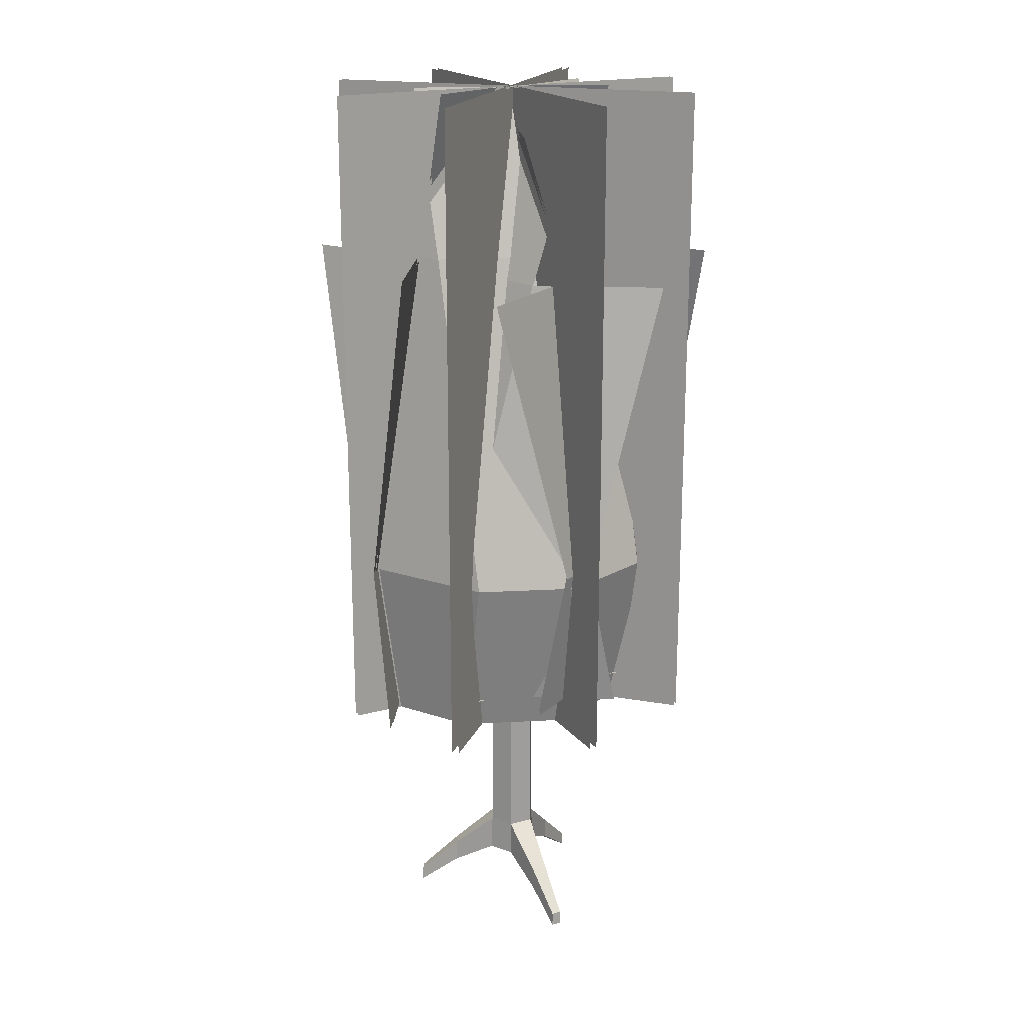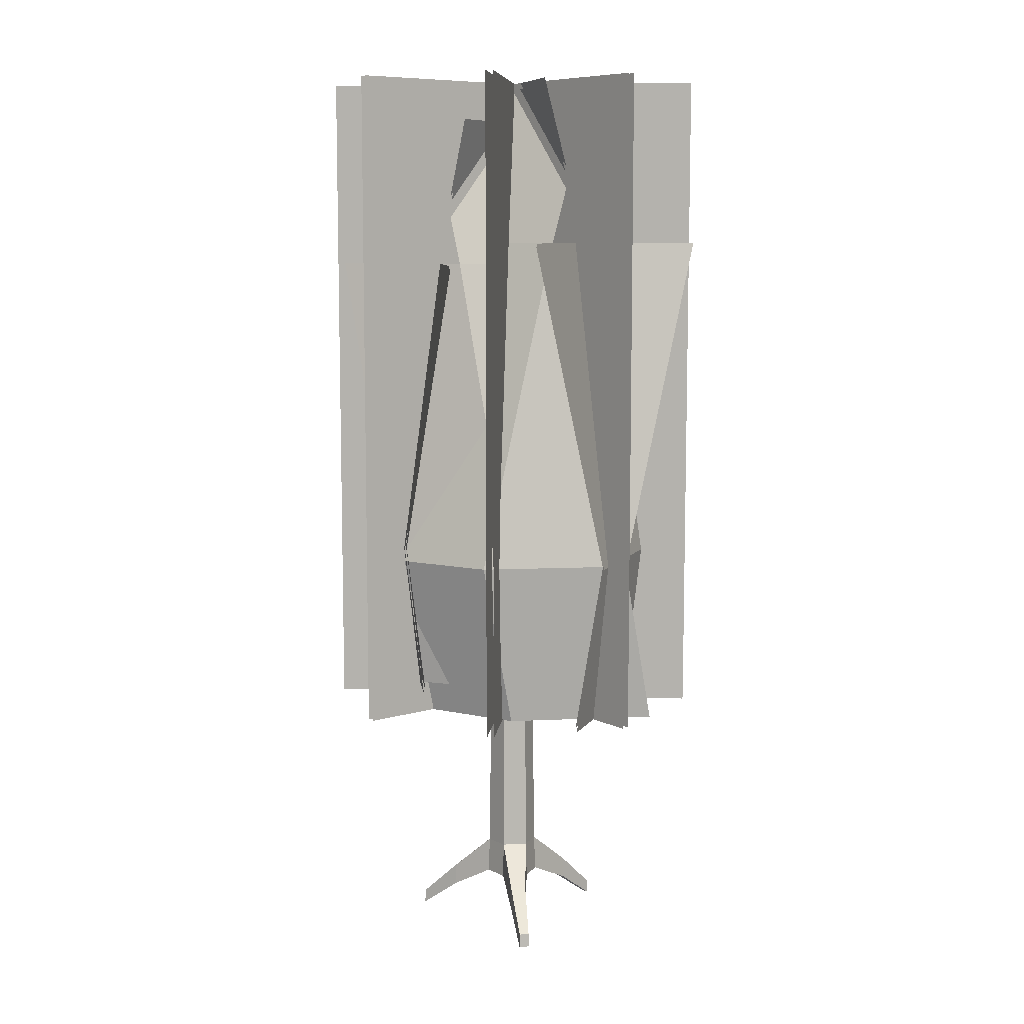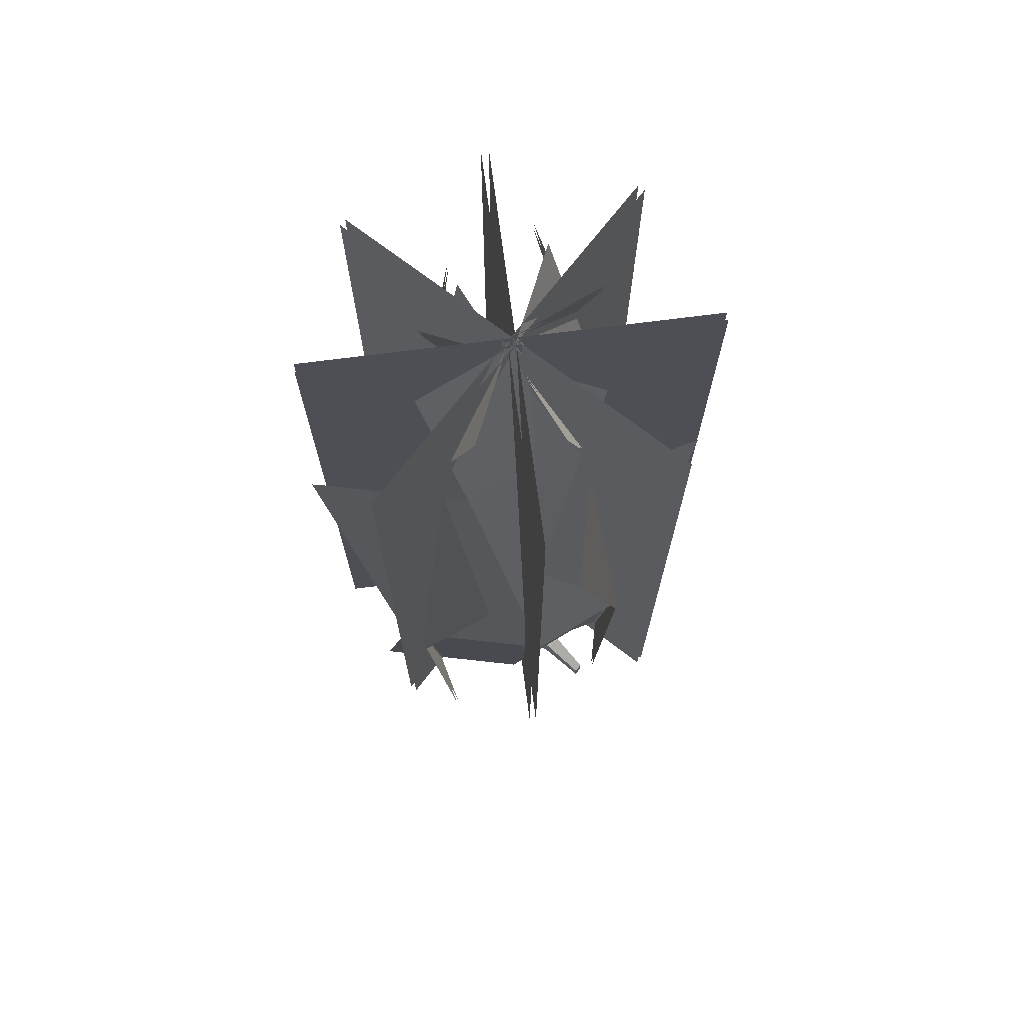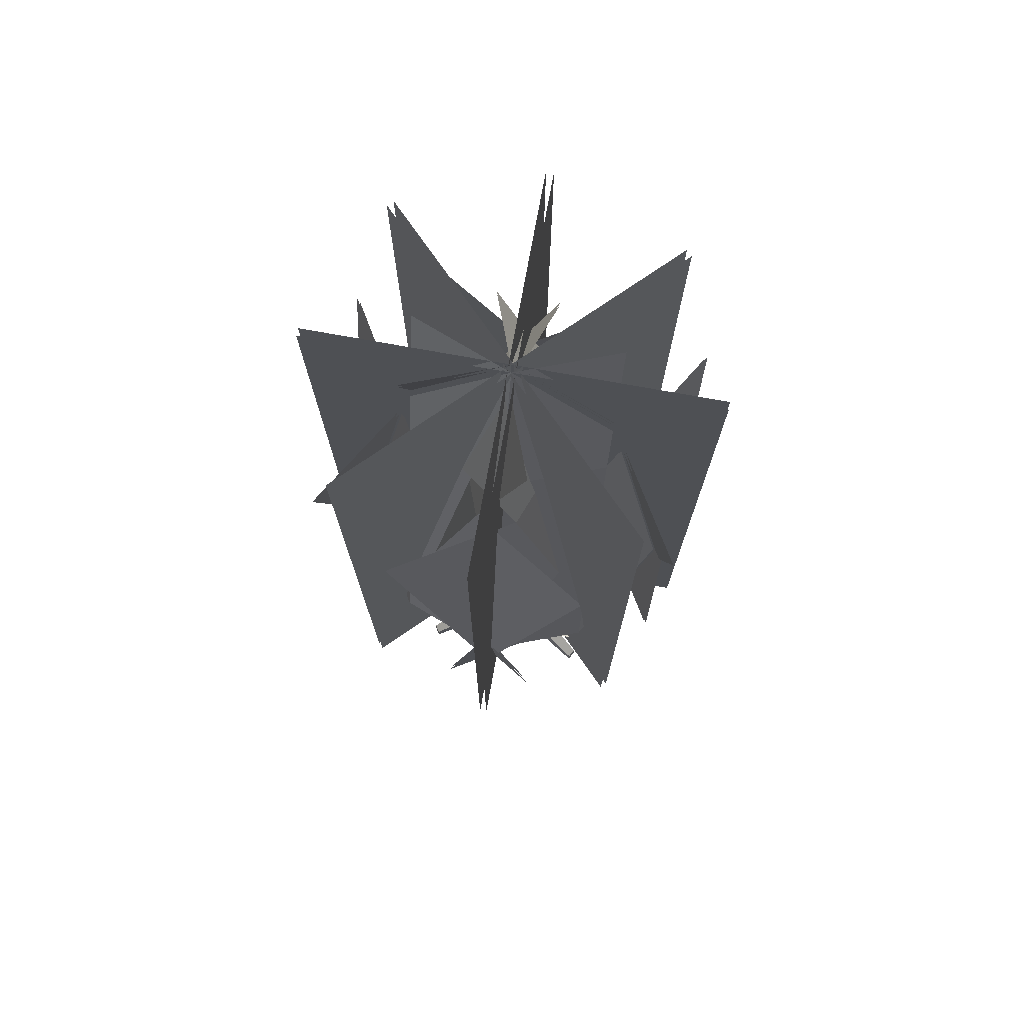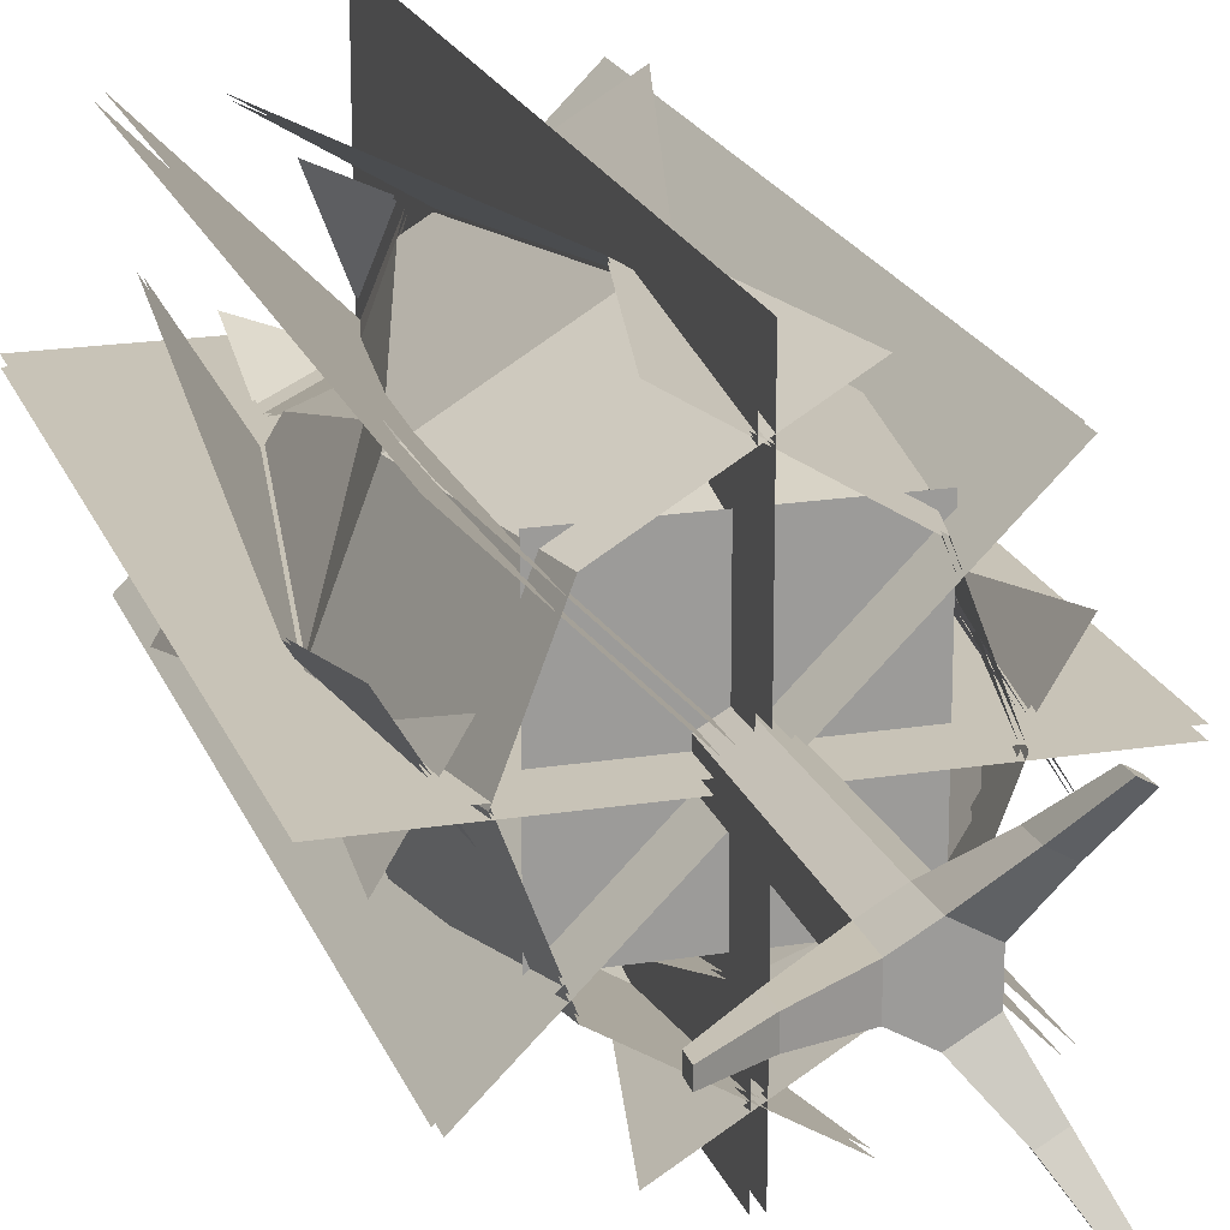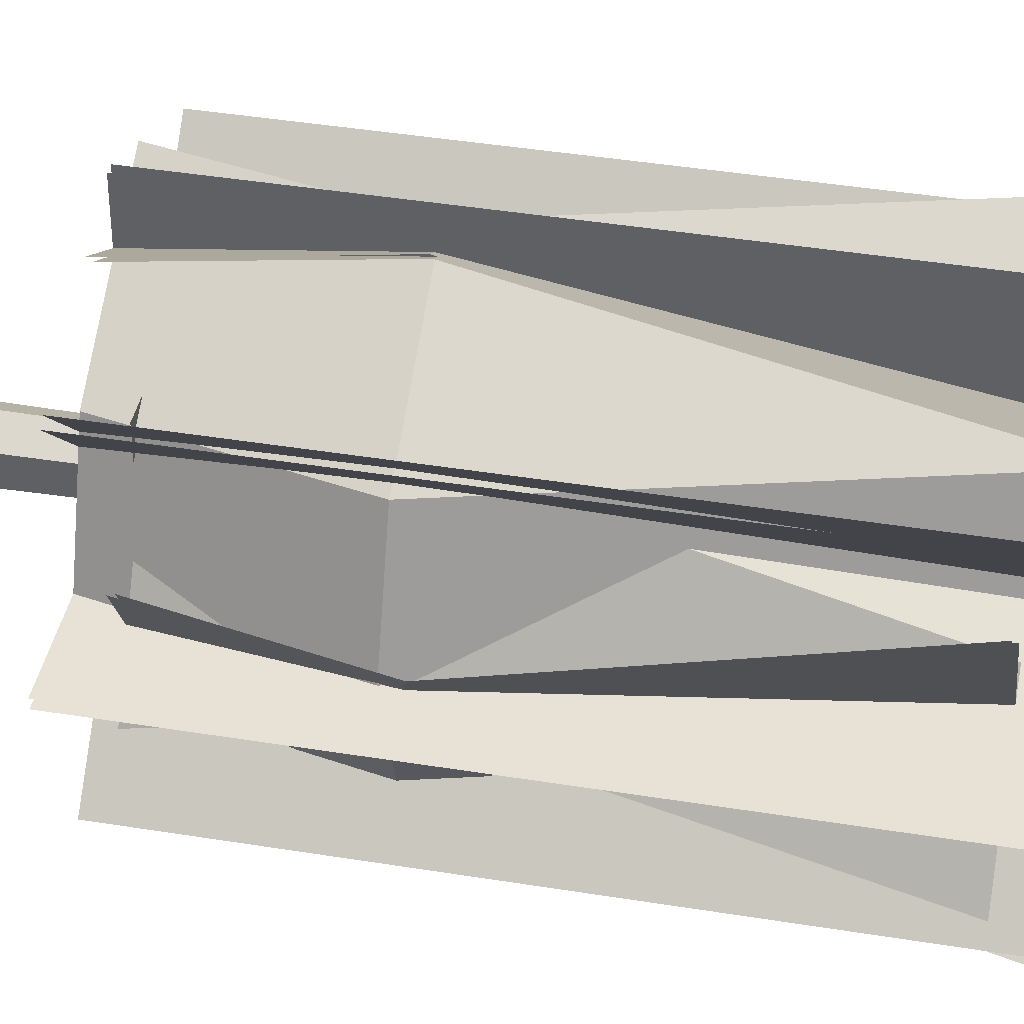
<metadata>
{"format":"obj","ext":"obj","renderer":"f3d","projection":"perspective","resolution":1024,"background":"white","views":[{"elev":19.3,"azim":-116.8,"up":"+Y"},{"elev":8.6,"azim":141.7,"up":"+Y"},{"elev":71.3,"azim":-142.4,"up":"+Y"},{"elev":74.4,"azim":100.3,"up":"+Y"},{"elev":19.6,"azim":-16.6,"up":"+Z"},{"elev":40.4,"azim":101.4,"up":"+Z"}]}
</metadata>
<code>
o tree08_top
v -1.05 1.03 0.02
v 1.05 1.03 0.02
v -1.05 4.705 0.02
v 1.05 4.705 0.02
v -1.05 1.03 -0.02
v 1.05 1.03 -0.02
v -1.05 4.705 -0.02
v 1.05 4.705 -0.02
v -0.02001 1.03 -1.05
v -0.02001 1.03 1.05
v -0.02001 4.705 -1.05
v -0.02001 4.705 1.05
v 0.01999 1.03 -1.05
v 0.01999 1.03 1.05
v 0.01999 4.705 -1.05
v 0.01999 4.705 1.05
v 0.7283 1.03 -0.7566
v -0.7566 1.03 0.7283
v 0.7283 4.705 -0.7566
v -0.7566 4.705 0.7283
v 0.7566 1.03 -0.7283
v -0.7283 1.03 0.7566
v 0.7566 4.705 -0.7283
v -0.7283 4.705 0.7566
v 0.7566 1.03 0.7283
v -0.7283 1.03 -0.7566
v 0.7566 4.705 0.7283
v -0.7283 4.705 -0.7566
v 0.7283 1.03 0.7566
v -0.7566 1.03 -0.7283
v 0.7283 4.705 0.7566
v -0.7566 4.705 -0.7283
v 0.28 1.03 -0.95
v 0.28 1.03 0.95
v -0.42 1.03 0.525
v -0.62 1.03 3e-06
v -0.42 1.03 -0.525
v 0.18 4.705 -0.525
v -0.02001 4.705 3e-06
v 0.18 4.705 0.525
v 0.07999 1.949 -0.95
v 0.58 3.786 -0.95
v 0.58 3.786 0.95
v 0.07999 1.949 0.95
v -0.62 1.949 -0.525
v -0.12 3.786 -0.525
v -0.82 1.949 3e-06
v -0.32 3.786 3e-06
v -0.62 1.949 0.525
v -0.12 3.786 0.525
v -0.28 1.03 0.95
v -0.28 1.03 -0.95
v 0.42 1.03 -0.525
v 0.62 1.03 -3e-06
v 0.42 1.03 0.525
v -0.18 4.705 0.525
v 0.01999 4.705 -3e-06
v -0.18 4.705 -0.525
v -0.08001 1.949 0.95
v -0.58 3.786 0.95
v -0.58 3.786 -0.95
v -0.08001 1.949 -0.95
v 0.62 1.949 0.525
v 0.12 3.786 0.525
v 0.82 1.949 -3e-06
v 0.32 3.786 -3e-06
v 0.62 1.949 -0.525
v 0.12 3.786 -0.525
v 0.8464 1.208 0.2495
v -0.8465 1.208 0.2495
v -0.4678 1.208 -0.3742
v -9e-06 1.208 -0.5524
v 0.4678 1.208 -0.3742
v 0.4678 4.482 0.1604
v -9e-06 4.482 -0.01782
v -0.4678 4.482 0.1604
v 0.8464 2.027 0.07128
v 0.8464 3.664 0.5168
v -0.8465 3.664 0.5168
v -0.8465 2.027 0.07128
v 0.4678 2.027 -0.5524
v 0.4678 3.664 -0.1069
v -9e-06 2.027 -0.7306
v -9e-06 3.664 -0.2851
v -0.4678 2.027 -0.5524
v -0.4678 3.664 -0.1069
v -0.8465 1.208 -0.2495
v 0.8464 1.208 -0.2495
v 0.4678 1.208 0.3742
v -5e-06 1.208 0.5524
v -0.4678 1.208 0.3742
v -0.4678 4.482 -0.1604
v -4e-06 4.482 0.01782
v 0.4678 4.482 -0.1604
v -0.8465 2.027 -0.07128
v -0.8465 3.664 -0.5168
v 0.8464 3.664 -0.5168
v 0.8464 2.027 -0.07128
v -0.4678 2.027 0.5524
v -0.4678 3.664 0.1069
v -5e-06 2.027 0.7306
v -4e-06 3.664 0.2851
v 0.4678 2.027 0.5524
v 0.4678 3.664 0.1069
v 0.2755 1.054 -0.9346
v 0.2755 1.054 0.9346
v -0.4132 1.054 0.5165
v -0.61 1.054 3e-06
v -0.4132 1.054 -0.5165
v 0.1771 4.669 -0.5165
v -0.01968 4.669 3e-06
v 0.1771 4.669 0.5165
v 0.0787 1.958 -0.9346
v 0.5706 3.765 -0.9346
v 0.5706 3.765 0.9346
v 0.0787 1.958 0.9346
v -0.61 1.958 -0.5165
v -0.1181 3.765 -0.5165
v -0.8067 1.958 3e-06
v -0.3148 3.765 3e-06
v -0.61 1.958 0.5165
v -0.1181 3.765 0.5165
v -0.2755 1.054 0.9346
v -0.2755 1.054 -0.9346
v 0.4132 1.054 -0.5165
v 0.61 1.054 -3e-06
v 0.4132 1.054 0.5165
v -0.1771 4.669 0.5165
v 0.01967 4.669 -3e-06
v -0.1771 4.669 -0.5165
v -0.07871 1.958 0.9346
v -0.5706 3.765 0.9346
v -0.5706 3.765 -0.9346
v -0.07871 1.958 -0.9346
v 0.61 1.958 0.5165
v 0.1181 3.765 0.5165
v 0.8067 1.958 -3e-06
v 0.3148 3.765 -3e-06
v 0.61 1.958 -0.5165
v 0.1181 3.765 -0.5165
v 0.8327 1.229 0.2454
v -0.8328 1.229 0.2454
v -0.4602 1.229 -0.3682
v -9e-06 1.229 -0.5435
v 0.4602 1.229 -0.3682
v 0.4602 4.45 0.1578
v -9e-06 4.45 -0.01753
v -0.4602 4.45 0.1578
v 0.8327 2.034 0.07013
v 0.8327 3.645 0.5084
v -0.8328 3.645 0.5084
v -0.8328 2.034 0.07013
v 0.4602 2.034 -0.5435
v 0.4602 3.645 -0.1052
v -9e-06 2.034 -0.7188
v -9e-06 3.645 -0.2805
v -0.4602 2.034 -0.5435
v -0.4602 3.645 -0.1052
v -0.8328 1.229 -0.2454
v 0.8328 1.229 -0.2454
v 0.4602 1.229 0.3682
v -5e-06 1.229 0.5435
v -0.4602 1.229 0.3682
v -0.4602 4.45 -0.1578
v -4e-06 4.45 0.01753
v 0.4602 4.45 -0.1578
v -0.8328 2.034 -0.07013
v -0.8328 3.645 -0.5084
v 0.8328 3.645 -0.5084
v 0.8328 2.034 -0.07013
v -0.4602 2.034 0.5435
v -0.4602 3.645 0.1052
v -5e-06 2.034 0.7188
v -4e-06 3.645 0.2805
v 0.4602 2.034 0.5435
v 0.4602 3.645 0.1052
v 0.5 1.2 -0.475
v 0.5 1.2 0.575
v -0.5 1.2 -0.475
v -0.5 1.2 0.575
f 2 3 1
f 7 6 5
f 10 11 9
f 15 14 13
f 18 19 17
f 23 22 21
f 26 27 25
f 29 32 30
f 46 39 38
f 50 39 48
f 36 49 47
f 48 45 47
f 36 45 37
f 46 41 45
f 37 41 33
f 50 44 43
f 35 44 49
f 49 48 47
f 64 57 56
f 68 57 66
f 54 67 65
f 66 63 65
f 54 63 55
f 64 59 63
f 55 59 51
f 68 62 61
f 53 62 67
f 67 66 65
f 82 75 74
f 86 75 84
f 72 85 83
f 84 81 83
f 72 81 73
f 82 77 81
f 73 77 69
f 86 80 79
f 71 80 85
f 85 84 83
f 100 93 92
f 104 93 102
f 90 103 101
f 102 99 101
f 90 99 91
f 100 95 99
f 91 95 87
f 104 98 97
f 89 98 103
f 103 102 101
f 118 111 120
f 111 122 120
f 108 121 107
f 117 120 119
f 117 108 109
f 113 118 117
f 113 109 105
f 116 122 115
f 107 116 106
f 121 120 122
f 136 129 138
f 129 140 138
f 126 139 125
f 135 138 137
f 135 126 127
f 131 136 135
f 131 127 123
f 134 140 133
f 125 134 124
f 139 138 140
f 154 147 156
f 147 158 156
f 144 157 143
f 153 156 155
f 153 144 145
f 149 154 153
f 149 145 141
f 152 158 151
f 143 152 142
f 157 156 158
f 172 165 174
f 165 176 174
f 162 175 161
f 171 174 173
f 171 162 163
f 167 172 171
f 167 163 159
f 170 176 169
f 161 170 160
f 175 174 176
f 178 179 177
f 2 4 3
f 7 8 6
f 10 12 11
f 15 16 14
f 18 20 19
f 23 24 22
f 26 28 27
f 29 31 32
f 46 48 39
f 50 40 39
f 36 35 49
f 48 46 45
f 36 47 45
f 46 42 41
f 37 45 41
f 50 49 44
f 35 34 44
f 49 50 48
f 64 66 57
f 68 58 57
f 54 53 67
f 66 64 63
f 54 65 63
f 64 60 59
f 55 63 59
f 68 67 62
f 53 52 62
f 67 68 66
f 82 84 75
f 86 76 75
f 72 71 85
f 84 82 81
f 72 83 81
f 82 78 77
f 73 81 77
f 86 85 80
f 71 70 80
f 85 86 84
f 100 102 93
f 104 94 93
f 90 89 103
f 102 100 99
f 90 101 99
f 100 96 95
f 91 99 95
f 104 103 98
f 89 88 98
f 103 104 102
f 118 110 111
f 111 112 122
f 108 119 121
f 117 118 120
f 117 119 108
f 113 114 118
f 113 117 109
f 116 121 122
f 107 121 116
f 121 119 120
f 136 128 129
f 129 130 140
f 126 137 139
f 135 136 138
f 135 137 126
f 131 132 136
f 131 135 127
f 134 139 140
f 125 139 134
f 139 137 138
f 154 146 147
f 147 148 158
f 144 155 157
f 153 154 156
f 153 155 144
f 149 150 154
f 149 153 145
f 152 157 158
f 143 157 152
f 157 155 156
f 172 164 165
f 165 166 176
f 162 173 175
f 171 172 174
f 171 173 162
f 167 168 172
f 167 171 163
f 170 175 176
f 161 175 170
f 175 173 174
f 178 180 179
o tree08
v -0 -0.1 -0.147
v -0.1273 -0.1 -0.0735
v -0.1273 -0.1 0.0735
v 0 -0.1 0.147
v 0.1273 -0.1 0.0735
v 0.1273 -0.1 -0.0735
v -0.05362 3.703 -0.03096
v 0 3.703 -0.06192
v 0 3.703 0.06192
v -0.05362 3.703 0.03096
v 0.05362 3.703 -0.03096
v 0.05362 3.703 0.03096
v 0.1069 1.523 0.06174
v 0.1069 1.523 -0.06174
v -0.1069 1.523 0.06174
v 1e-06 1.523 0.1235
v 1e-06 1.523 -0.1235
v -0.1069 1.523 -0.06174
v 0 3.763 0
v 0 0.09922 0.1398
v 0.1211 0.09922 0.06989
v 0.1211 0.09922 -0.06989
v -0 0.09922 -0.1398
v -0.1211 0.09922 -0.06989
v -0.1211 0.09922 0.06989
v -0.3813 -0.223 0.04517
v -0.3813 -0.223 -0.04517
v 0.2297 -0.223 0.2808
v 0.1515 -0.223 0.326
v 0.1515 -0.223 -0.326
v 0.2297 -0.223 -0.2808
v 0.2259 -0.1006 0.2786
v 0.2259 -0.1006 -0.2786
v 0.1515 -0.1006 -0.3215
v -0.3774 -0.1006 0.04295
v 0.1515 -0.1006 0.3215
v -0.3774 -0.1006 -0.04295
v -0.606 -0.3847 0.03412
v -0.606 -0.3847 -0.02225
v 0.3185 -0.3847 0.4898
v 0.2697 -0.3847 0.518
v 0.2756 -0.3847 -0.512
v 0.3244 -0.3847 -0.4838
v 0.3161 -0.3083 0.4884
v 0.322 -0.3083 -0.4825
v 0.2756 -0.3083 -0.5093
v -0.6036 -0.3083 0.03274
v 0.2697 -0.3083 0.5152
v -0.6036 -0.3083 -0.02087
f 203 198 197
f 203 194 202
f 201 196 200
f 204 195 198
f 194 192 193
f 198 188 197
f 193 189 196
f 195 189 190
f 200 195 205
f 201 194 193
f 195 187 198
f 197 191 194
f 192 191 199
f 191 188 199
f 187 190 199
f 189 192 199
f 190 189 199
f 188 187 199
f 184 183 181
f 186 201 185
f 184 205 183
f 183 207 182
f 201 216 212
f 186 213 202
f 182 203 181
f 211 225 213
f 209 228 216
f 206 219 207
f 181 214 210
f 186 210 211
f 202 214 203
f 184 216 200
f 182 217 204
f 185 209 184
f 185 212 208
f 204 215 205
f 183 215 206
f 218 229 219
f 220 228 221
f 222 225 223
f 214 225 226
f 209 220 221
f 207 229 217
f 210 226 222
f 210 223 211
f 215 229 227
f 206 227 218
f 208 224 220
f 216 224 212
f 203 204 198
f 203 197 194
f 201 193 196
f 204 205 195
f 194 191 192
f 198 187 188
f 193 192 189
f 195 196 189
f 200 196 195
f 201 202 194
f 195 190 187
f 197 188 191
f 183 182 181
f 181 186 185
f 185 184 181
f 186 202 201
f 184 200 205
f 183 206 207
f 201 200 216
f 186 211 213
f 182 204 203
f 211 223 225
f 209 221 228
f 206 218 219
f 181 203 214
f 186 181 210
f 202 213 214
f 184 209 216
f 182 207 217
f 185 208 209
f 185 201 212
f 204 217 215
f 183 205 215
f 218 227 229
f 220 224 228
f 222 226 225
f 214 213 225
f 209 208 220
f 207 219 229
f 210 214 226
f 210 222 223
f 215 217 229
f 206 215 227
f 208 212 224
f 216 228 224

</code>
